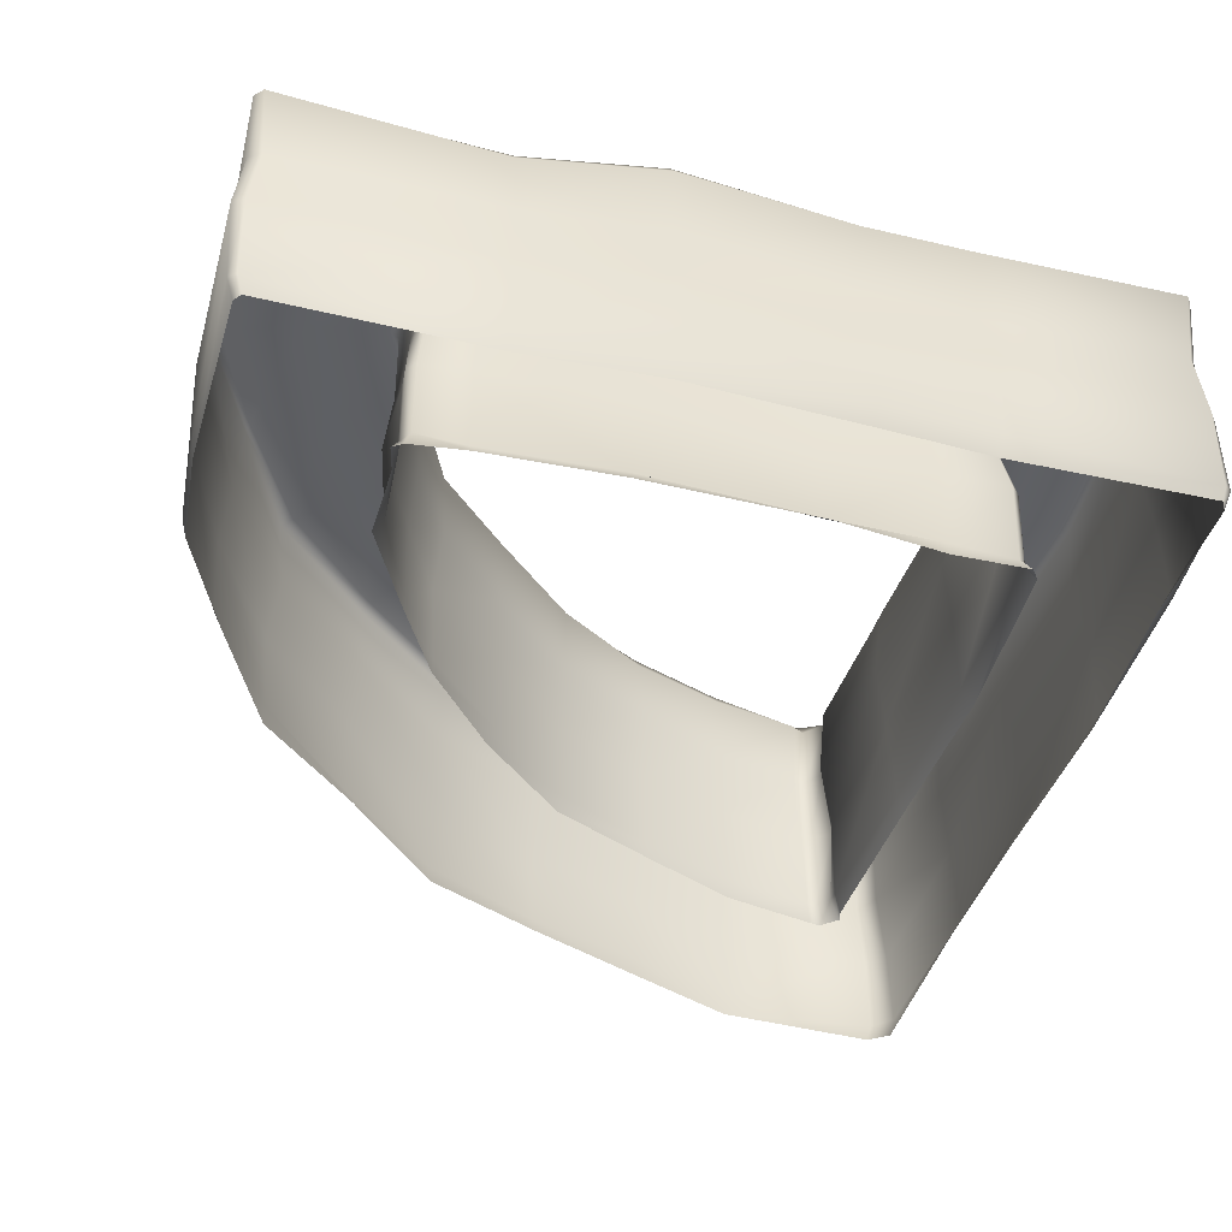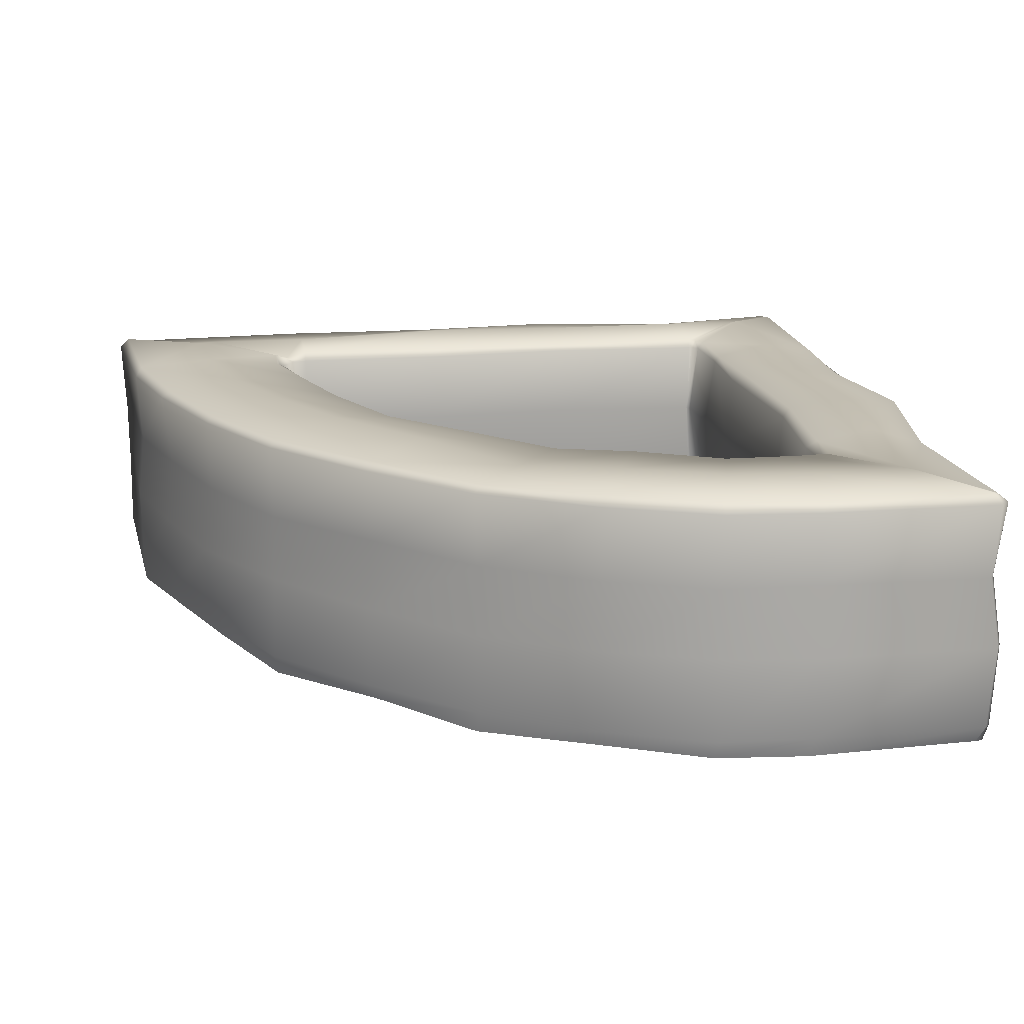
<metadata>
{"format":"obj","ext":"obj","renderer":"f3d","projection":"perspective","resolution":1024,"background":"white","views":[{"elev":-42.8,"azim":164.3,"up":"+Y"},{"elev":17.1,"azim":80.8,"up":"+Y"}]}
</metadata>
<code>
v 0.01538 1.171 0.07781
v 0.07409 1.172 0.004491
v 0.08168 0.1802 0.03282
v 0.05734 1.983 0.1518
v 0.07409 1.172 0.004491
v 0.1461 1.983 0.041
v -0.01104 2.853 0.08196
v 0.06688 2.865 -0.04653
v 3.346 2.857 9.186
v 2.05 2.975 9.446
v 2.058 2.845 9.524
v 2.058 2.845 9.524
v 2.103 1.982 9.474
v 3.357 1.982 9.085
v 4.703 2.836 8.626
v 0.1794 2.857 9.753
v 0.2544 2.983 9.641
v 2.05 2.975 9.446
v 0.2394 1.983 9.705
v 2.043 1.174 9.554
v 0.1891 1.171 9.699
v 2.063 0.2578 9.544
v 0.1744 0.259 9.711
v 3.33 1.175 9.189
v 4.725 1.982 8.612
v 2.123 -0.04234 9.522
v 0.2798 -0.01479 9.619
v 3.329 0.2537 9.124
v 3.358 -0.0212 9.065
v 4.737 1.176 8.725
v 4.721 0.234 8.657
v 4.696 -0.01448 8.54
v 6.068 2.852 7.916
v 4.672 2.931 8.559
v 6.07 1.983 7.9
v 7.271 2.854 6.881
v 6.085 0.175 7.94
v 6.076 -0.04189 7.905
v 6.058 1.174 7.91
v 7.2 1.982 6.813
v 8.412 2.863 5.761
v 7.255 0.1818 6.863
v 7.183 -0.01235 6.796
v 7.284 1.175 6.892
v 8.324 1.982 5.721
v 9.035 2.823 4.4
v 8.344 0.187 5.711
v 8.339 -0.03353 5.737
v 8.425 1.176 5.761
v 9.078 1.983 4.457
v 9.086 0.1823 4.425
v 8.996 -0.01702 4.424
v 9.149 1.176 4.441
v 9.619 2.854 3.184
v 9.01 2.954 4.395
v 9.555 1.982 3.21
v 9.642 2.83 2.093
v 9.601 0.1809 3.18
v 9.539 -0.03192 3.214
v 9.606 1.174 3.165
v 9.673 0.1843 2.095
v 9.637 -0.038 2.145
v 9.614 1.982 2.136
v 9.746 1.176 2.081
v 9.679 0.1897 0.07766
v 9.594 -0.007594 0.1588
v 9.753 1.175 0.02872
v 9.663 1.983 0.1232
v 9.703 2.845 0.06665
v 9.589 2.933 2.083
v 9.622 2.962 0.1374
v 9.514 2.955 3.156
v 9.035 2.823 4.4
v 9.01 2.954 4.395
v 8.297 2.93 5.672
v 6.068 2.852 7.916
v 6.002 2.928 7.817
v 4.672 2.931 8.559
v 1.471 2.839 1.606
v 1.428 2.942 1.607
v 1.318 2.913 3.487
v 4.703 2.836 8.626
v 4.672 2.931 8.559
v 3.31 2.927 9.059
v 1.429 2.941 1.516
v 1.588 2.852 1.504
v 1.513 2.917 1.419
v 1.508 0.1779 1.588
v 1.421 -0.02621 1.536
v 1.432 -0.03221 1.518
v 9.597 0.1902 0.01077
v 9.594 -0.007594 0.1588
v 9.529 -0.02991 0.05364
v 0.00307 0.1774 0.09699
v 0.1543 -0.05694 0.03294
v 0.07419 -0.03391 0.1664
v 1.637 1.98 1.669
v 1.48 1.175 1.588
v 1.472 1.175 1.563
v 7.137 2.819 0.07693
v 9.613 2.85 -0.02983
v 9.536 1.982 0.05813
v 7.724 2.856 2.689
v 7.741 2.859 1.848
v 7.725 1.982 1.894
v 6.82 2.84 4.516
v 7.235 2.877 3.662
v 7.255 1.982 3.709
v 1.64 1.981 1.658
v 1.442 1.173 3.479
v 1.48 1.175 1.588
v 1.716 1.982 7.455
v 1.844 1.982 7.43
v 1.79 1.176 7.531
v 1.472 2.836 1.575
v 1.64 1.981 1.658
v 1.637 1.98 1.669
v 1.48 1.175 1.588
v -0.09793 0.1738 3.487
v -0.008671 -0.02689 3.512
v 0.05949 -0.0401 5.307
v -0.0111 0.1723 5.315
v 0.07741 -0.01694 7.221
v -0.1479 1.176 3.479
v -0.04684 1.176 1.588
v -0.07975 0.1546 1.606
v -0.03464 0.1729 7.262
v -0.03713 0.2445 9.482
v 0.05672 -0.0407 9.412
v -0.02333 1.174 9.509
v -0.05499 1.176 5.318
v -0.004646 1.172 7.275
v 0.09319 1.982 9.408
v 0.06776 1.982 7.227
v 0.05285 2.829 9.464
v 0.036 1.983 5.309
v -0.03172 1.982 3.508
v -0.001937 1.984 1.653
v 0.01604 2.836 7.262
v 0.008097 2.846 5.315
v 0.05226 2.937 7.262
v 0.08809 2.919 9.373
v 0.08109 2.932 5.315
v -0.01788 2.944 3.487
v -0.1152 2.855 3.487
v 0.009194 2.846 1.607
v -0.01104 2.853 0.08196
v 0.06889 2.963 0.1616
v 0.05734 1.983 0.1518
v 0.01538 1.171 0.07781
v 0.00307 0.1774 0.09699
v 0.08706 -0.02529 1.664
v 0.07419 -0.03391 0.1664
v 1.79 1.176 7.531
v 2.812 0.1781 7.22
v 1.793 0.1757 7.438
v 2.815 1.175 7.283
v 1.844 1.982 7.43
v 3.883 0.1791 6.839
v 3.841 -0.04186 6.842
v 2.777 -0.02213 7.321
v 5.014 -0.02095 6.342
v 4.998 0.1817 6.288
v 6.015 -0.01881 5.446
v 3.893 1.175 6.887
v 5.948 0.1795 5.388
v 6.825 -0.03504 4.48
v 2.859 1.982 7.239
v 5.027 1.175 6.336
v 6.818 0.1819 4.515
v 7.297 -0.04228 3.642
v 3.885 1.982 6.783
v 5.937 1.174 5.374
v 7.294 0.1805 3.693
v 7.83 -0.02136 2.651
v 4.992 1.982 6.261
v 6.863 1.175 4.538
v 7.712 0.1761 2.686
v 7.818 -0.03455 1.783
v 5.93 1.982 5.379
v 7.312 1.175 3.689
v 7.768 0.1807 1.849
v 7.89 -0.01376 1.517
v 7.791 0.1811 1.597
v 7.798 1.176 2.689
v 7.782 1.175 1.832
v 7.709 1.982 2.728
v 7.801 1.174 1.58
v 7.725 1.982 1.894
v 7.693 1.981 1.662
v 6.788 1.982 4.519
v 7.255 1.982 3.709
v 7.798 1.176 2.689
v 7.709 1.982 2.728
v 7.235 2.877 3.662
v 6.82 2.84 4.516
v 7.724 2.856 2.689
v 7.824 2.972 2.716
v 7.848 2.975 1.861
v 7.725 1.982 1.894
v 5.942 2.856 5.382
v 6.889 2.923 4.57
v 7.368 2.981 3.722
v 4.98 2.856 6.262
v 3.905 2.829 6.891
v 2.826 2.835 7.267
v 3.929 2.938 6.941
v 5.049 2.923 6.366
v 2.843 2.949 7.331
v 1.8 2.848 7.474
v 1.659 2.825 7.527
v 1.716 1.982 7.455
v -0.07975 0.1546 1.606
v 0.08706 -0.02529 1.664
v -0.008671 -0.02689 3.512
v -0.09793 0.1738 3.487
v 5.597 2.962 1.31
v 5.597 2.848 1.389
v 7.138 2.87 1.552
v 3.634 2.975 1.423
v 3.634 2.858 1.52
v 2.373 2.902 1.397
v 2.373 2.831 1.451
v 1.513 2.917 1.419
v 1.588 2.852 1.504
v 3.653 1.981 1.596
v 5.586 1.982 1.452
v 7.138 2.87 1.552
v 2.41 1.982 1.581
v 1.588 2.852 1.504
v 7.106 1.982 1.546
v 7.706 2.841 1.487
v 3.628 1.173 1.533
v 7.629 1.981 1.615
v 7.729 2.884 1.614
v 7.693 1.981 1.662
v 5.602 1.176 1.334
v 7.711 1.174 1.494
v 7.801 1.174 1.58
v 7.154 1.176 1.447
v 7.714 0.1876 1.469
v 7.791 0.1811 1.597
v 7.141 0.1827 1.484
v 7.776 -0.0258 1.425
v 7.89 -0.01376 1.517
v 7.142 -0.005009 1.365
v 5.623 -0.0161 1.289
v 5.597 0.1782 1.404
v 3.606 0.006905 1.33
v 3.633 0.1799 1.5
v 2.373 0.1812 1.492
v 2.373 -0.02912 1.432
v 2.359 1.174 1.509
v 1.591 0.1768 1.512
v 1.508 -0.02358 1.418
v 1.432 -0.03221 1.518
v 1.508 0.1779 1.588
v 1.566 1.175 1.476
v 1.472 1.175 1.563
v 1.663 1.981 1.619
v 1.637 1.98 1.669
v 1.472 2.836 1.575
v 1.429 2.941 1.516
v 5.597 2.962 1.31
v 7.138 2.87 1.552
v 7.14 2.946 1.413
v 7.14 3.064 0.7349
v 5.597 3.048 0.6292
v 3.634 2.975 1.423
v 3.633 2.993 0.7379
v 2.373 2.902 1.397
v 8.659 2.991 0.7352
v 7.808 2.925 1.41
v 5.598 2.996 -0.07165
v 7.139 2.87 0.1004
v 9.51 2.927 0.06307
v 2.373 3.048 0.7449
v 1.513 2.917 1.419
v 3.634 2.907 0.08915
v 3.633 2.85 -0.014
v 2.373 2.85 -0.01223
v 2.373 2.944 0.07237
v 0.8414 3.064 0.7521
v 1.429 2.941 1.516
v 0.7539 3.027 0.8408
v 0.161 2.969 0.06465
v 0.06688 2.865 -0.04653
v 0.06889 2.963 0.1616
v -0.01104 2.853 0.08196
v 0.7455 3.003 8.396
v 0.05226 2.937 7.262
v 0.08809 2.919 9.373
v 0.752 2.998 7.169
v 1.398 2.887 7.422
v 0.08109 2.932 5.315
v 1.44 2.961 7.169
v 0.7521 3.06 5.315
v -0.01788 2.944 3.487
v 1.425 2.938 5.315
v 0.6592 3.02 3.487
v 0.09916 2.903 1.608
v -0.1152 2.855 3.487
v 0.009194 2.846 1.607
v 0.06889 2.963 0.1616
v 0.7531 3.044 1.607
v 0.7539 3.027 0.8408
v 1.318 2.913 3.487
v 1.391 2.843 3.487
v 1.471 2.839 1.606
v 1.428 2.942 1.607
v 1.429 2.941 1.516
v 2.373 -0.01124 0.1147
v 0.1543 -0.05694 0.03294
v 0.08168 0.1802 0.03282
v 2.373 0.1778 -0.01826
v 3.653 -0.0427 0.03558
v 2.359 1.179 -0.1233
v 0.07409 1.172 0.004491
v 3.632 0.1727 -0.04522
v 5.583 -0.01329 -0.004303
v 3.627 1.173 -0.01414
v 2.41 1.981 0.131
v 0.1461 1.983 0.041
v 5.597 0.1959 -0.04751
v 3.652 1.981 0.0988
v 2.373 2.85 -0.01223
v 0.06688 2.865 -0.04653
v 2.373 2.944 0.07237
v 3.634 2.907 0.08915
v 3.633 2.85 -0.014
v 7.139 0.1882 0.01817
v 7.14 -0.02676 0.06534
v 5.603 1.179 -0.2488
v 5.586 1.983 -0.09812
v 9.597 0.1902 0.01077
v 9.529 -0.02991 0.05364
v 7.152 1.173 -0.007384
v 5.598 2.859 -0.1554
v 5.598 2.996 -0.07165
v 7.139 2.87 0.1004
v 7.107 1.982 0.04786
v 7.137 2.819 0.07693
v 9.51 2.927 0.06307
v 9.536 1.982 0.05813
v 9.631 1.174 -0.03588
v 9.679 0.1897 0.07766
v 9.594 -0.007594 0.1588
v 9.753 1.175 0.02872
v 9.663 1.983 0.1232
v 9.613 2.85 -0.02983
v 9.703 2.845 0.06665
v 9.622 2.962 0.1374
v 0.05672 -0.0407 9.412
v 0.2798 -0.01479 9.619
v 0.1744 0.259 9.711
v -0.03713 0.2445 9.482
v 0.1891 1.171 9.699
v -0.02333 1.174 9.509
v 0.2394 1.983 9.705
v 0.09319 1.982 9.408
v 0.1794 2.857 9.753
v 0.05285 2.829 9.464
v 0.08809 2.919 9.373
v 0.2544 2.983 9.641
v 1.456 2.831 7.317
v 1.716 1.982 7.455
v 1.559 1.982 7.264
v 1.659 2.825 7.527
v 1.601 2.976 7.59
v 1.815 2.903 7.588
v 0.01538 1.171 0.07781
v 0.08168 0.1802 0.03282
v 0.00307 0.1774 0.09699
v 0.1543 -0.05694 0.03294
v 7.368 2.981 3.722
v 7.235 2.877 3.662
v 6.82 2.84 4.516
v 7.824 2.972 2.716
v 8.195 3.022 4.061
v 8.673 3.039 2.93
v 7.848 2.975 1.861
v 7.592 2.937 5.12
v 6.889 2.923 4.57
v 9.01 2.954 4.395
v 8.297 2.93 5.672
v 9.514 2.955 3.156
v 8.728 3.024 1.972
v 9.589 2.933 2.083
v 9.622 2.962 0.1374
v 8.754 3.026 0.8272
v 7.879 2.994 1.519
v 7.741 2.859 1.848
v 7.724 2.856 2.689
v 7.729 2.884 1.614
v 6.607 3.042 6.132
v 7.198 2.951 6.798
v 8.412 2.863 5.761
v 9.035 2.823 4.4
v 7.271 2.854 6.881
v 6.002 2.928 7.817
v 6.068 2.852 7.916
v 6.021 2.938 5.47
v 5.942 2.856 5.382
v 4.98 2.856 6.262
v 5.526 3.067 7.091
v 4.672 2.931 8.559
v 5.049 2.923 6.366
v 3.905 2.829 6.891
v 4.302 3.054 7.752
v 3.929 2.938 6.941
v 3.31 2.927 9.059
v 3.078 3.005 8.2
v 2.843 2.949 7.331
v 2.05 2.975 9.446
v 3.346 2.857 9.186
v 4.703 2.836 8.626
v 1.929 3.022 8.501
v 1.815 2.903 7.588
v 1.8 2.848 7.474
v 1.659 2.825 7.527
v 1.601 2.976 7.59
v 0.9293 3.035 8.612
v 0.2544 2.983 9.641
v 0.08809 2.919 9.373
v 0.7455 3.003 8.396
v 1.398 2.887 7.422
v 1.456 2.831 7.317
v 9.619 2.854 3.184
v 9.01 2.954 4.395
v 9.642 2.83 2.093
v 1.465 2.837 5.316
v 1.44 2.961 7.169
v 1.519 2.856 7.17
v 1.425 2.938 5.315
v 1.391 2.843 3.487
v 1.398 2.887 7.422
v 1.519 2.856 7.17
v 1.44 2.961 7.169
v 1.456 2.831 7.317
v 1.559 1.982 7.264
v 1.616 1.981 7.136
v 1.465 2.837 5.316
v 1.455 1.175 7.327
v 1.59 1.982 5.307
v 1.391 2.843 3.487
v 1.51 1.174 7.183
v 1.546 0.1672 7.288
v 1.474 1.982 3.508
v 1.471 2.839 1.606
v 1.51 1.174 5.317
v 1.534 0.1742 7.17
v 1.424 -0.03188 7.372
v 1.461 -0.04083 7.236
v 1.457 0.1872 5.316
v 1.391 -0.01533 5.336
v 1.442 1.173 3.479
v 1.447 0.173 3.487
v 1.322 -0.02385 3.462
v 1.64 1.981 1.658
v 1.472 2.836 1.575
v 1.428 2.942 1.607
v 1.429 2.941 1.516
v 1.48 1.175 1.588
v 1.495 0.1807 1.607
v 1.421 -0.02621 1.536
v 1.472 1.175 1.563
v 1.508 0.1779 1.588
v 7.706 2.841 1.487
v 7.729 2.884 1.614
v 7.879 2.994 1.519
v 8.754 3.026 0.8272
v 9.622 2.962 0.1374
v 9.613 2.85 -0.02983
v 7.137 2.819 0.07693
v 7.14 2.946 1.413
v 7.138 2.87 1.552
v 7.706 2.841 1.487
v 7.808 2.925 1.41
v 1.546 0.1672 7.288
v 1.618 -0.05201 7.511
v 1.424 -0.03188 7.372
v 1.684 0.1705 7.445
v 1.724 -0.0357 7.513
v 1.455 1.175 7.327
v 1.793 0.1757 7.438
v 1.652 1.175 7.504
v 1.559 1.982 7.264
v 1.79 1.176 7.531
v 1.716 1.982 7.455
v 1.793 0.1757 7.438
v 2.812 0.1781 7.22
v 2.777 -0.02213 7.321
v 1.724 -0.0357 7.513
v 7.741 2.859 1.848
v 7.729 2.884 1.614
v 7.693 1.981 1.662
f 1 2 3
f 4 5 1
f 4 6 5
f 7 6 4
f 7 8 6
f 9 10 11
f 9 12 13
f 9 13 14
f 15 9 14
f 13 12 16
f 12 17 16
f 12 18 17
f 13 16 19
f 20 13 19
f 14 13 20
f 20 19 21
f 22 20 21
f 22 21 23
f 14 20 24
f 24 20 22
f 15 14 25
f 25 14 24
f 26 22 23
f 26 23 27
f 28 22 26
f 24 22 28
f 28 26 29
f 30 24 28
f 25 24 30
f 31 28 29
f 30 28 31
f 31 29 32
f 33 15 25
f 33 34 15
f 33 25 35
f 35 25 30
f 36 33 35
f 37 31 32
f 37 32 38
f 39 30 31
f 35 30 39
f 39 31 37
f 36 35 40
f 40 35 39
f 41 36 40
f 42 37 38
f 42 38 43
f 44 39 37
f 40 39 44
f 44 37 42
f 41 40 45
f 45 40 44
f 46 41 45
f 47 42 43
f 47 43 48
f 49 44 42
f 45 44 49
f 49 42 47
f 46 45 50
f 50 45 49
f 51 47 48
f 51 48 52
f 53 49 47
f 50 49 53
f 53 47 51
f 54 46 50
f 54 55 46
f 54 50 56
f 56 50 53
f 57 54 56
f 58 51 52
f 58 52 59
f 60 53 51
f 56 53 60
f 60 51 58
f 61 58 59
f 61 59 62
f 63 56 60
f 57 56 63
f 64 60 58
f 64 58 61
f 63 60 64
f 65 61 62
f 65 62 66
f 67 61 65
f 67 64 61
f 68 64 67
f 68 63 64
f 69 63 68
f 69 57 63
f 69 70 57
f 69 71 70
f 57 70 72
f 73 74 75
f 76 77 78
f 79 80 81
f 82 83 84
f 85 86 87
f 88 89 90
f 91 92 93
f 94 95 96
f 97 98 99
f 100 101 102
f 103 104 105
f 106 107 108
f 109 110 111
f 112 113 114
f 115 116 117
f 117 116 118
f 119 120 121
f 119 121 122
f 122 121 123
f 124 119 122
f 125 119 124
f 125 126 119
f 122 123 127
f 123 128 127
f 123 129 128
f 127 128 130
f 131 122 127
f 124 122 131
f 127 130 132
f 131 127 132
f 132 130 133
f 132 133 134
f 134 133 135
f 136 131 132
f 136 132 134
f 137 124 131
f 137 131 136
f 138 124 137
f 138 125 124
f 134 135 139
f 140 136 134
f 140 134 139
f 135 141 139
f 135 142 141
f 143 139 141
f 143 140 139
f 144 140 143
f 144 145 140
f 145 136 140
f 145 137 136
f 146 137 145
f 146 138 137
f 147 138 146
f 146 148 147
f 147 149 138
f 149 125 138
f 149 150 125
f 150 126 125
f 150 151 126
f 151 152 126
f 151 153 152
f 154 155 156
f 154 157 155
f 158 157 154
f 157 159 155
f 155 159 160
f 155 160 161
f 159 162 160
f 159 163 162
f 163 164 162
f 157 165 159
f 165 163 159
f 163 166 164
f 166 167 164
f 158 168 157
f 168 165 157
f 165 169 163
f 169 166 163
f 166 170 167
f 170 171 167
f 168 172 165
f 172 169 165
f 169 173 166
f 173 170 166
f 170 174 171
f 174 175 171
f 172 176 169
f 176 173 169
f 173 177 170
f 177 174 170
f 174 178 175
f 178 179 175
f 176 180 173
f 180 177 173
f 177 181 174
f 181 178 174
f 178 182 179
f 182 183 179
f 182 184 183
f 185 182 178
f 181 185 178
f 186 184 182
f 185 186 182
f 187 186 185
f 186 188 184
f 187 189 186
f 189 188 186
f 189 190 188
f 191 181 177
f 180 191 177
f 191 192 181
f 192 193 181
f 192 194 193
f 195 194 192
f 196 192 191
f 195 197 194
f 198 197 195
f 199 197 198
f 197 200 194
f 201 191 180
f 201 196 191
f 202 196 201
f 203 196 202
f 204 201 180
f 204 180 176
f 205 204 176
f 205 176 172
f 206 205 172
f 206 172 168
f 207 205 206
f 208 205 207
f 207 206 209
f 209 206 210
f 210 206 168
f 210 168 158
f 211 210 158
f 211 158 212
f 213 214 215
f 213 215 216
f 217 218 219
f 218 217 220
f 218 220 221
f 222 221 220
f 222 223 221
f 224 223 222
f 224 225 223
f 218 221 226
f 226 221 223
f 218 226 227
f 228 218 227
f 226 223 229
f 229 223 230
f 228 227 231
f 232 228 231
f 227 226 233
f 233 226 229
f 232 231 234
f 235 232 234
f 235 234 236
f 231 227 237
f 227 233 237
f 236 234 238
f 236 238 239
f 234 231 240
f 231 237 240
f 234 240 238
f 239 238 241
f 239 241 242
f 238 240 243
f 238 243 241
f 242 241 244
f 242 244 245
f 241 246 244
f 241 243 246
f 243 247 246
f 240 248 243
f 243 248 247
f 240 237 248
f 248 249 247
f 237 250 248
f 248 250 249
f 237 233 250
f 249 250 251
f 249 251 252
f 250 233 253
f 250 253 251
f 233 229 253
f 252 251 254
f 252 254 255
f 256 255 254
f 256 254 257
f 251 258 254
f 257 254 258
f 251 253 258
f 257 258 259
f 253 229 260
f 253 260 258
f 259 258 260
f 259 260 261
f 229 230 260
f 261 260 230
f 261 230 262
f 263 262 230
f 264 265 266
f 264 266 267
f 264 267 268
f 269 264 268
f 269 268 270
f 270 271 269
f 266 272 267
f 266 273 272
f 274 268 267
f 270 268 274
f 274 267 275
f 275 267 272
f 275 272 276
f 270 277 271
f 277 278 271
f 270 274 279
f 277 270 279
f 274 280 279
f 281 279 280
f 277 279 282
f 277 283 278
f 283 277 282
f 284 278 283
f 284 283 285
f 283 282 286
f 285 283 286
f 287 286 282
f 285 286 288
f 286 287 289
f 286 289 288
f 290 291 292
f 290 293 291
f 294 293 290
f 293 295 291
f 294 296 293
f 293 297 295
f 296 297 293
f 297 298 295
f 296 299 297
f 297 300 298
f 299 300 297
f 300 301 298
f 301 302 298
f 301 303 302
f 303 301 304
f 305 304 301
f 300 305 301
f 305 306 304
f 299 307 300
f 307 305 300
f 308 307 299
f 309 307 308
f 307 310 305
f 310 306 305
f 310 311 306
f 312 313 314
f 312 314 315
f 316 312 315
f 317 315 314
f 317 314 318
f 316 315 319
f 320 316 319
f 321 319 315
f 321 315 317
f 322 317 318
f 322 318 323
f 320 319 324
f 324 319 321
f 325 321 317
f 325 317 322
f 326 322 323
f 326 323 327
f 327 328 326
f 326 328 329
f 330 322 326
f 330 325 322
f 331 320 324
f 331 332 320
f 324 321 333
f 333 321 325
f 333 331 324
f 334 325 330
f 333 325 334
f 335 332 331
f 335 336 332
f 333 337 331
f 334 337 333
f 337 335 331
f 334 330 338
f 339 338 330
f 338 339 340
f 334 341 337
f 338 341 334
f 338 340 342
f 338 342 341
f 342 340 343
f 342 344 341
f 341 345 337
f 337 345 335
f 341 344 345
f 345 346 335
f 335 346 347
f 345 348 346
f 344 348 345
f 344 349 348
f 350 349 344
f 350 351 349
f 352 351 350
f 353 354 355
f 353 355 356
f 356 355 357
f 356 357 358
f 358 357 359
f 358 359 360
f 360 359 361
f 360 361 362
f 363 362 361
f 363 361 364
f 365 366 367
f 365 368 366
f 369 368 365
f 368 369 370
f 371 372 373
f 373 372 374
f 375 376 377
f 378 376 375
f 378 375 379
f 378 379 380
f 381 378 380
f 375 382 379
f 375 383 382
f 380 379 384
f 379 385 384
f 379 382 385
f 380 384 386
f 381 380 387
f 387 380 386
f 387 386 388
f 389 387 388
f 389 390 387
f 390 381 387
f 390 391 381
f 392 381 391
f 381 392 393
f 392 391 394
f 383 395 382
f 382 396 385
f 382 395 396
f 397 385 396
f 398 385 397
f 397 396 399
f 399 396 400
f 395 400 396
f 399 400 401
f 383 402 395
f 383 403 402
f 402 403 404
f 395 405 400
f 402 405 395
f 405 406 400
f 402 404 407
f 402 407 405
f 407 404 408
f 405 409 406
f 407 409 405
f 407 410 409
f 409 411 406
f 410 412 409
f 409 412 411
f 410 413 412
f 412 414 411
f 415 411 414
f 416 411 415
f 413 417 412
f 412 417 414
f 413 418 417
f 413 419 418
f 420 418 419
f 417 418 421
f 414 417 422
f 417 421 422
f 414 422 423
f 422 424 423
f 422 425 424
f 421 425 422
f 421 426 425
f 421 427 426
f 428 386 429
f 430 386 428
f 431 432 433
f 431 434 432
f 435 434 431
f 436 437 438
f 436 439 437
f 437 439 440
f 437 440 441
f 442 437 441
f 441 440 443
f 442 441 444
f 445 442 444
f 441 443 446
f 444 441 446
f 446 443 447
f 445 444 448
f 449 445 448
f 444 446 450
f 448 444 450
f 446 447 451
f 450 446 451
f 451 447 452
f 451 452 453
f 454 451 453
f 450 451 454
f 454 453 455
f 448 450 456
f 456 450 454
f 457 454 455
f 456 454 457
f 457 455 458
f 459 448 456
f 449 448 459
f 460 449 459
f 460 461 449
f 460 462 461
f 463 456 457
f 464 457 458
f 463 457 464
f 464 458 465
f 466 463 464
f 467 464 465
f 466 464 467
f 273 468 469
f 273 469 470
f 471 273 470
f 471 272 273
f 472 272 471
f 472 276 272
f 472 473 276
f 474 276 473
f 475 476 477
f 475 477 478
f 479 480 481
f 479 482 480
f 482 483 480
f 484 482 479
f 482 485 483
f 484 486 482
f 486 485 482
f 487 486 484
f 486 488 485
f 487 489 486
f 489 488 486
f 490 491 492
f 490 492 493
f 494 495 496
f 494 496 200

</code>
